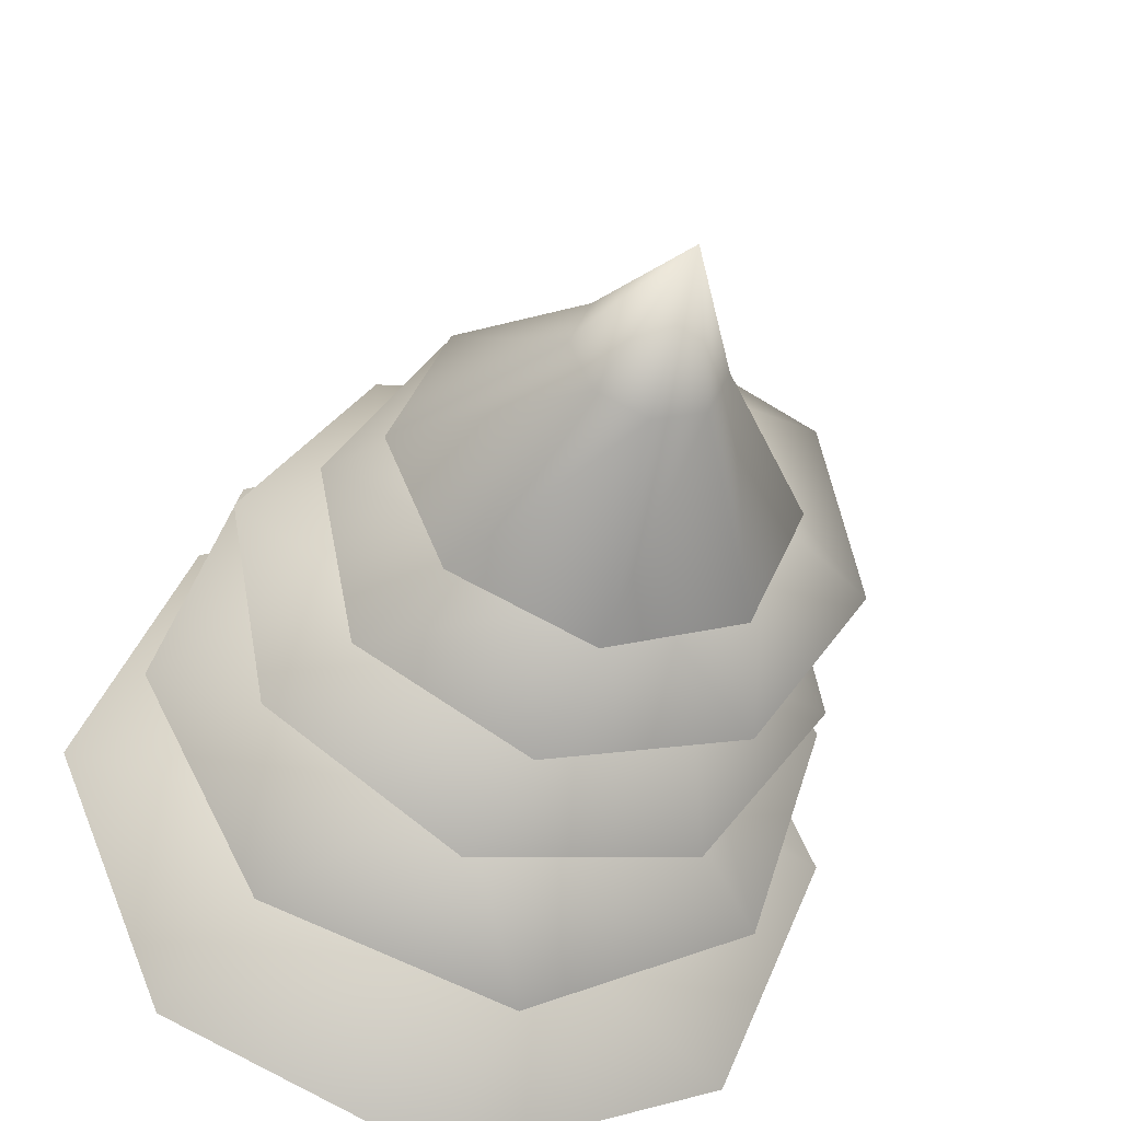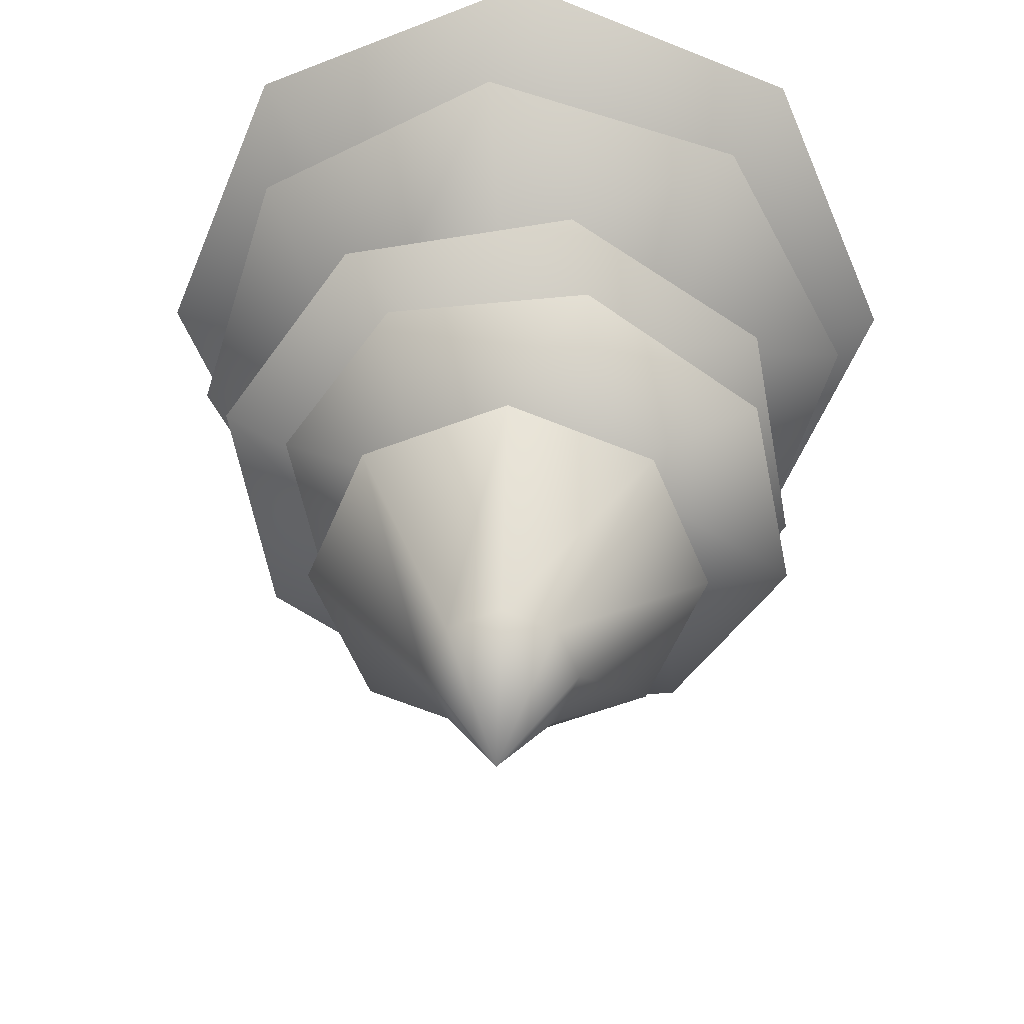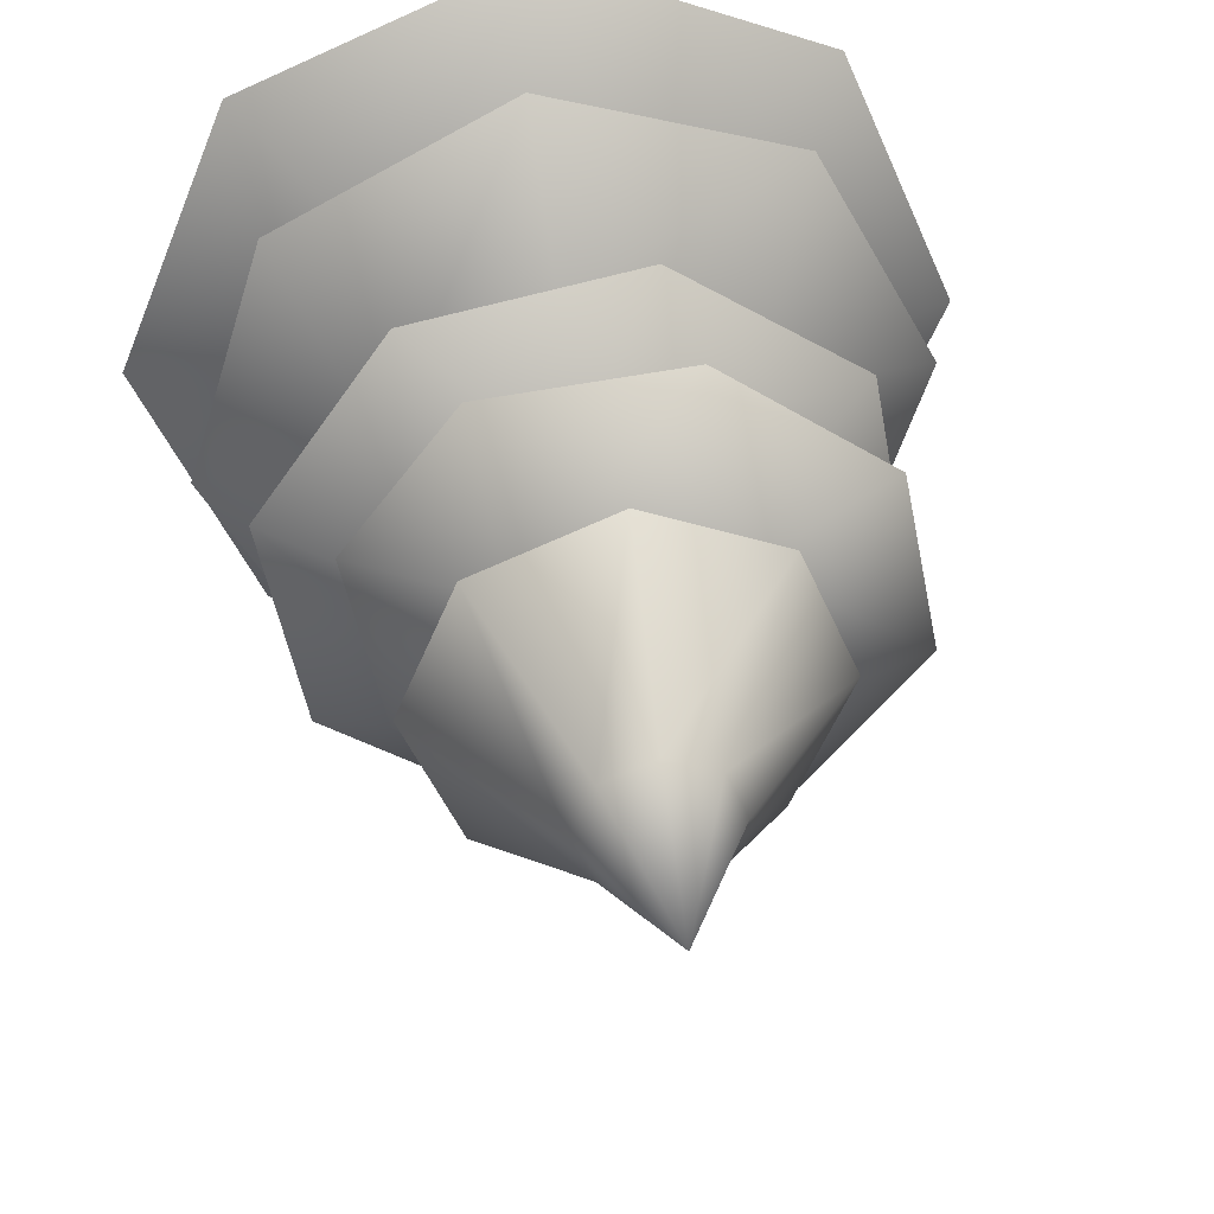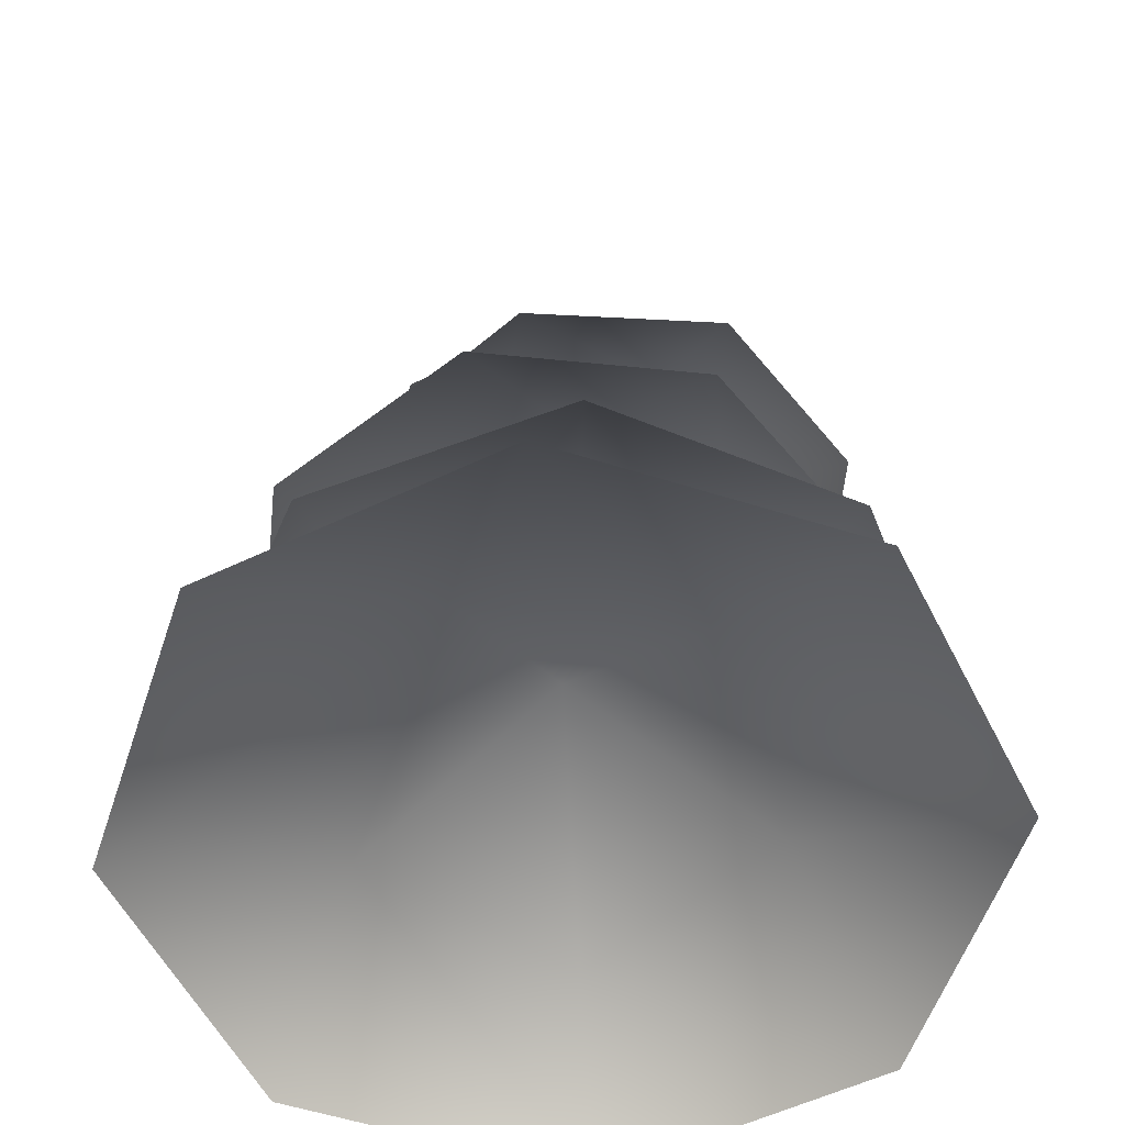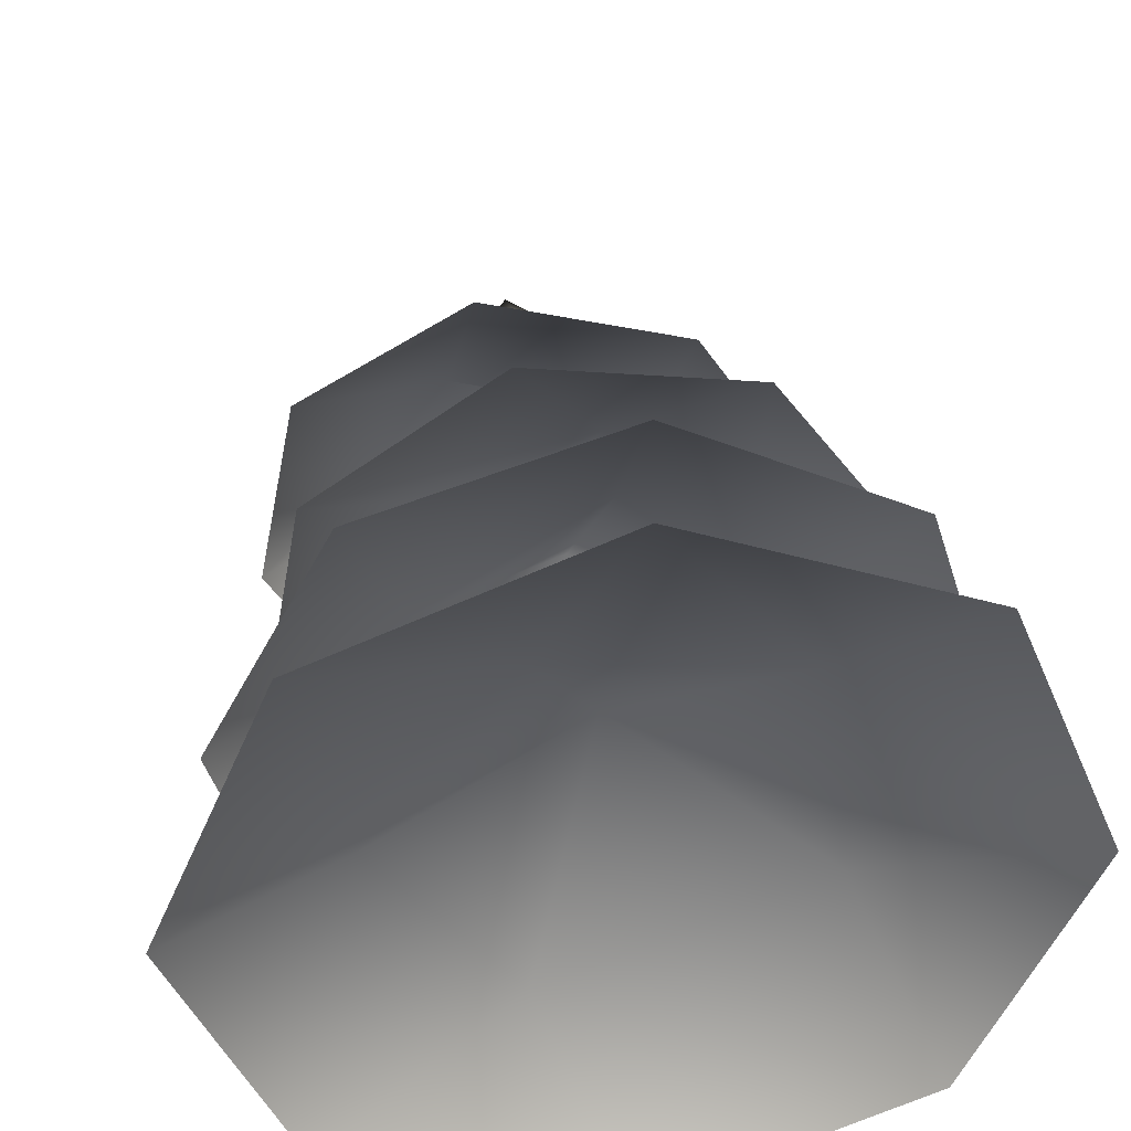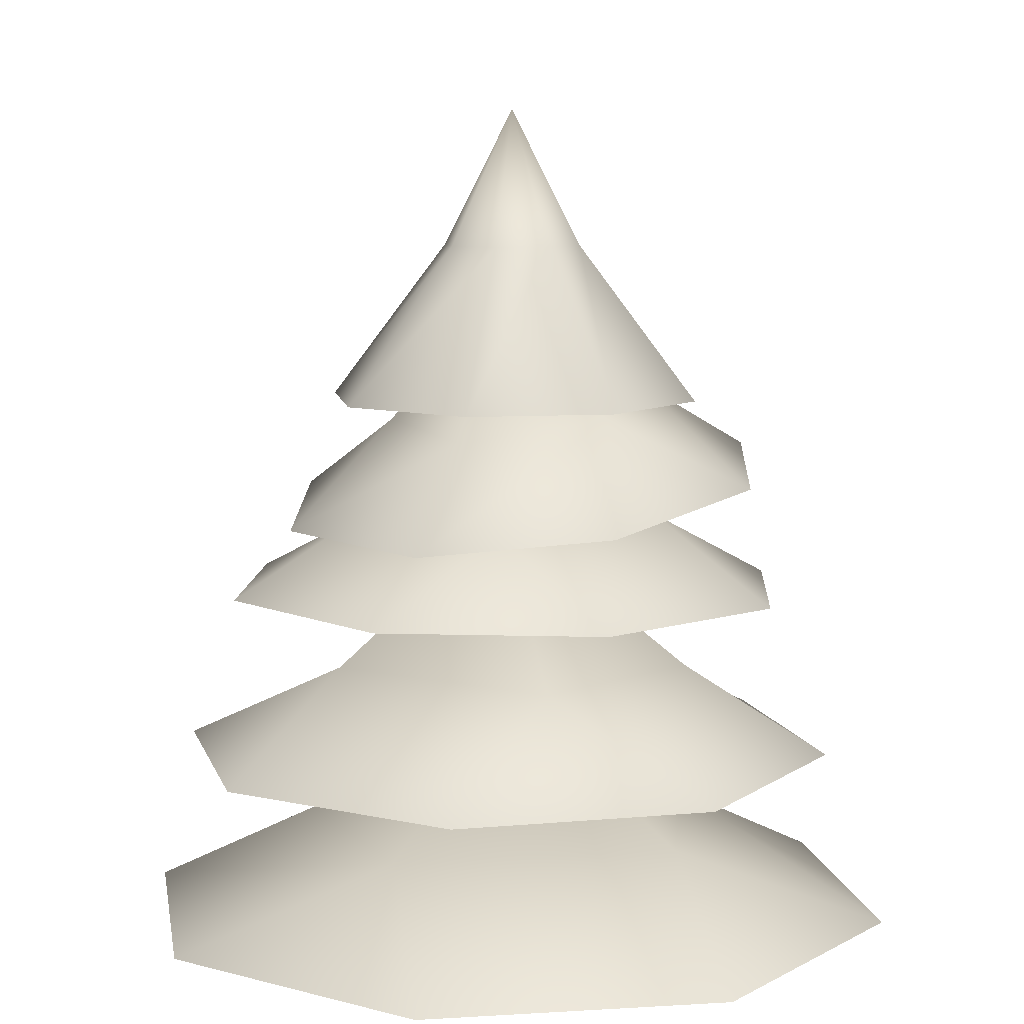
<metadata>
{"format":"obj","ext":"obj","renderer":"f3d","projection":"perspective","resolution":1024,"background":"white","views":[{"elev":-39.6,"azim":164.4,"up":"+Z"},{"elev":32.1,"azim":-178.1,"up":"+Z"},{"elev":38.3,"azim":171.6,"up":"+Z"},{"elev":-55.9,"azim":-130.6,"up":"+Y"},{"elev":40.7,"azim":-8.4,"up":"+Z"},{"elev":8.6,"azim":148.5,"up":"+Y"}]}
</metadata>
<code>
v 2.229 2.415 -0.01389
v 1.068 2.896 -0.45
v 1.566 2.415 -1.586
v -0.45 2.896 -1.068
v -0.01389 2.415 -2.229
v -1.586 2.415 -1.566
v -1.254 2.896 0.007813
v -2.229 2.415 0.01389
v -0.4367 2.896 1.073
v -1.566 2.415 1.586
v 0.01389 2.415 2.229
v 0.8922 2.896 0.8811
v 1.586 2.415 1.566
v 0 3.673 0
v 0.7697 5.457 -0.7697
v 0.2848 6.349 -0.2848
v 0 6.349 -0.4028
v 0 5.457 -1.089
v -0.2848 6.349 -0.2848
v -0.7697 5.457 -0.7697
v -0.4028 6.349 0
v -1.089 5.457 0
v -0.2848 6.349 0.2848
v -0.7697 5.457 0.7697
v 0 6.349 0.4028
v 0 5.457 1.089
v 0.2848 6.349 0.2848
v 0.7697 5.457 0.7697
v 0.4028 6.349 0
v 1.089 5.457 0
v 0 7.128 0
v 1.482 3.358 1.322
v 0.9567 3.868 0.3851
v 1.919 3.351 -0.08712
v 0.2965 3.862 -0.868
v 1.232 3.345 -1.392
v -0.1773 3.342 -1.829
v -0.8338 3.863 -0.6041
v -1.482 3.346 -1.141
v -0.8861 3.869 0.5554
v -1.919 3.353 0.2676
v -1.232 3.36 1.573
v 0.09976 3.872 1.168
v 0.1773 3.362 2.009
v 0 4.73 0.115
v -1.323 5.128 0.9046
v -0.5031 5.475 0.7122
v -0.4085 5.021 1.518
v 0.5287 5.308 0.5056
v 0.666 4.848 1.302
v 1.271 4.71 0.3853
v 0.5759 5.257 -0.361
v 1.052 4.688 -0.6968
v -0.2408 5.366 -0.6454
v 0.1378 4.795 -1.31
v -0.9367 4.968 -1.095
v -0.8834 5.492 -0.06888
v -1.542 5.106 -0.1774
v 0.01566 6.138 0.05303
v 1.425 4.34 -0.8986
v 0.5214 4.779 -0.7078
v 0.3811 4.334 -1.619
v -0.6765 4.773 -0.488
v -0.8664 4.328 -1.39
v -1.587 4.326 -0.346
v -0.7504 4.774 0.5074
v -1.358 4.329 0.9015
v 0.1878 4.779 0.8482
v -0.3138 4.336 1.622
v 0.9337 4.341 1.393
v 0.9438 4.782 0.1965
v 1.654 4.343 0.349
v 0.05396 5.52 0.007842
g Tree_conf2_1369_259
f 1 3 2
f 3 4 2
f 3 5 4
f 5 6 4
f 6 7 4
f 6 8 7
f 8 9 7
f 8 10 9
f 10 11 9
f 11 12 9
f 11 13 12
f 13 2 12
f 13 1 2
f 2 4 14
f 4 7 14
f 7 9 14
f 9 12 14
f 12 2 14
f 15 17 16
f 15 18 17
f 18 19 17
f 18 20 19
f 20 21 19
f 20 22 21
f 22 23 21
f 22 24 23
f 24 25 23
f 24 26 25
f 26 27 25
f 26 28 27
f 28 29 27
f 28 30 29
f 30 16 29
f 30 15 16
f 16 17 31
f 17 19 31
f 19 21 31
f 21 23 31
f 23 25 31
f 25 27 31
f 27 29 31
f 29 16 31
f 32 34 33
f 34 35 33
f 34 36 35
f 36 37 35
f 37 38 35
f 37 39 38
f 39 40 38
f 39 41 40
f 41 42 40
f 42 43 40
f 42 44 43
f 44 33 43
f 44 32 33
f 33 35 45
f 35 38 45
f 38 40 45
f 40 43 45
f 43 33 45
f 46 48 47
f 48 49 47
f 48 50 49
f 50 51 49
f 51 52 49
f 51 53 52
f 53 54 52
f 53 55 54
f 55 56 54
f 56 57 54
f 56 58 57
f 58 47 57
f 58 46 47
f 47 49 59
f 49 52 59
f 52 54 59
f 54 57 59
f 57 47 59
f 60 62 61
f 62 63 61
f 62 64 63
f 64 65 63
f 65 66 63
f 65 67 66
f 67 68 66
f 67 69 68
f 69 70 68
f 70 71 68
f 70 72 71
f 72 61 71
f 72 60 61
f 61 63 73
f 63 66 73
f 66 68 73
f 68 71 73
f 71 61 73

</code>
